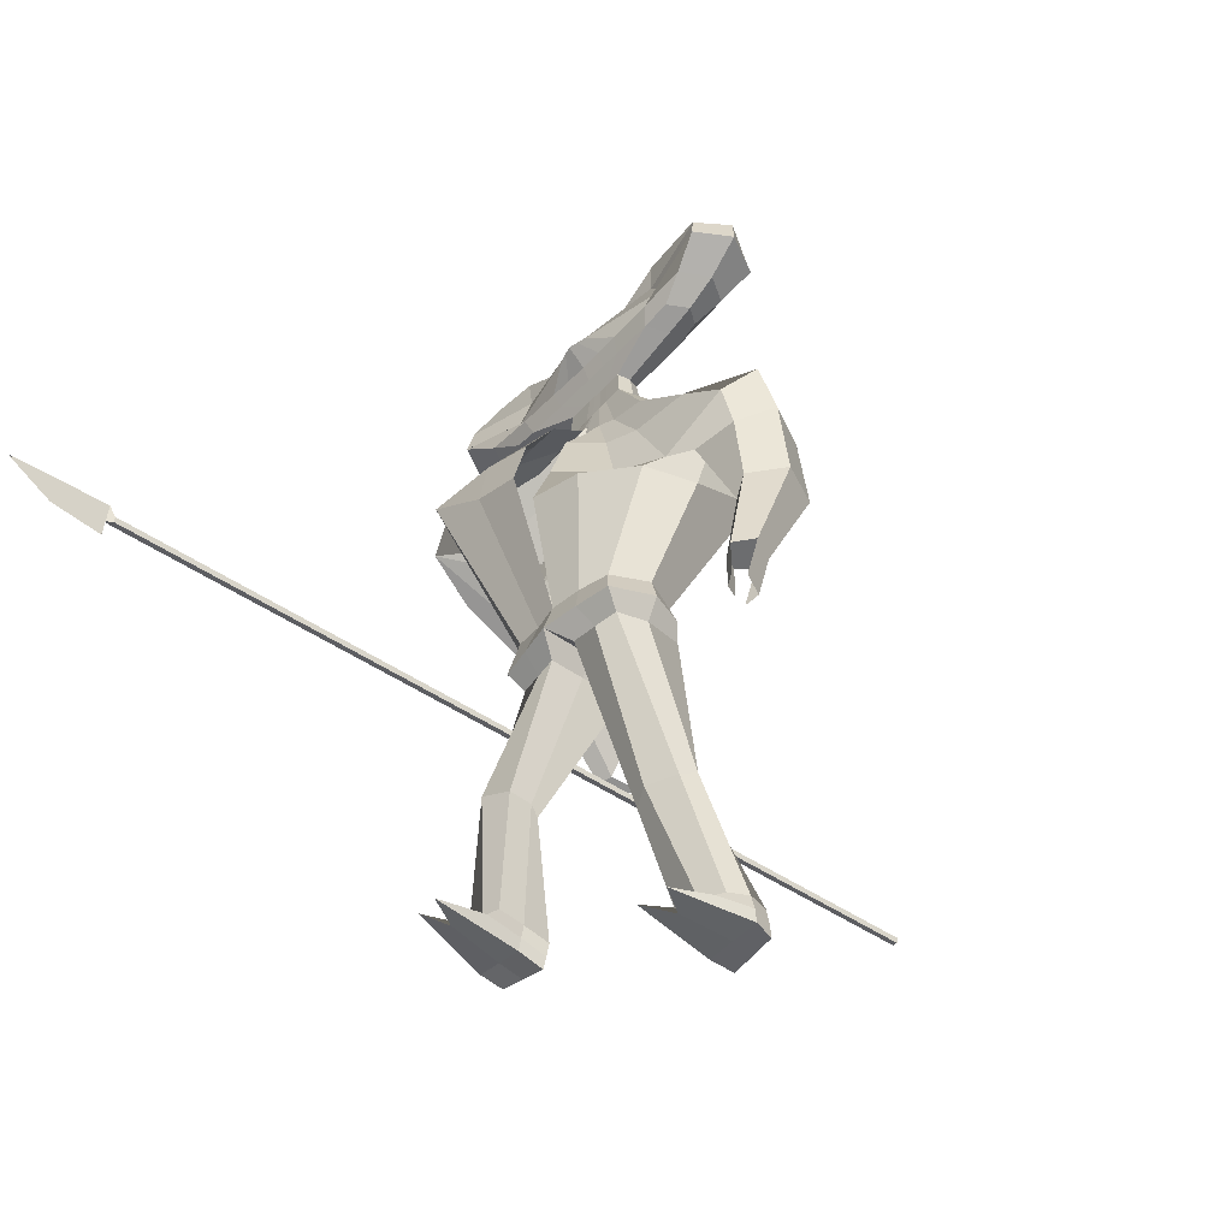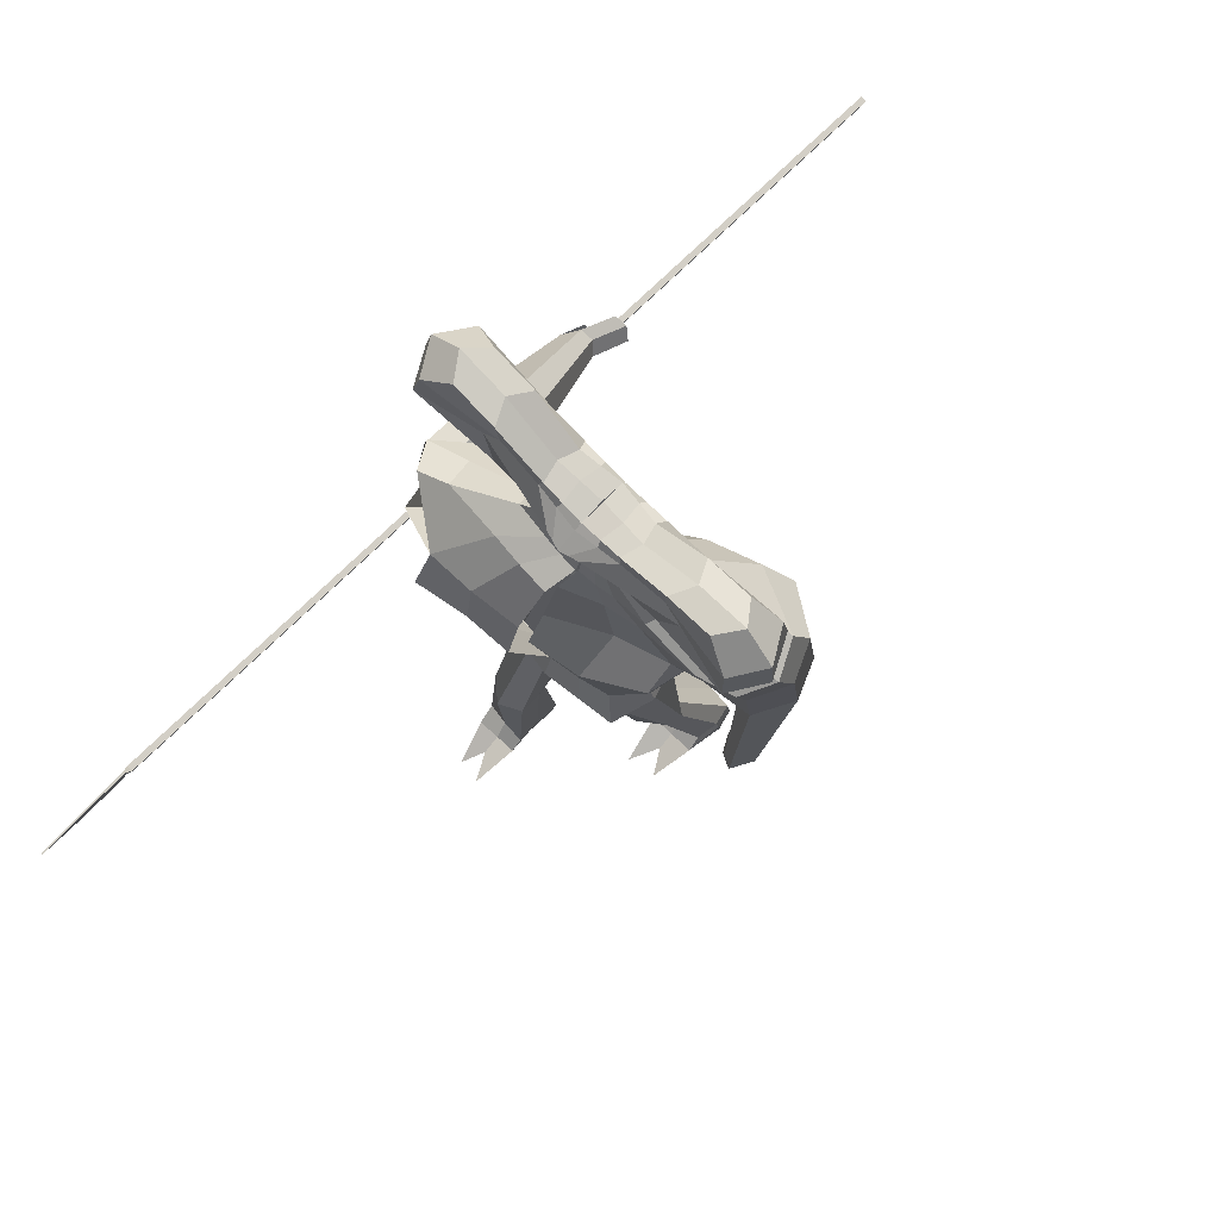
<metadata>
{"format":"obj","ext":"obj","renderer":"f3d","projection":"perspective","resolution":1024,"background":"white","views":[{"elev":-48.4,"azim":50.6,"up":"+Y"},{"elev":73.0,"azim":45.5,"up":"+Y"}]}
</metadata>
<code>
o Cube.001
v -0.3306 -0.113 -1.001
v -0.3488 -0.1738 0.726
v -0.3284 -0.1021 -1.001
v -0.3466 -0.1629 0.7274
v -0.3193 -0.115 -1
v -0.3375 -0.1759 0.7259
v -0.3171 -0.1041 -1
v -0.3353 -0.1649 0.7273
v -0.3454 -0.178 0.7393
v -0.3386 -0.145 0.7399
v -0.3422 -0.1786 0.7393
v -0.3354 -0.1456 0.7399
v -0.3507 -0.2039 0.7389
v -0.3362 -0.1645 0.9273
v -0.3475 -0.2045 0.7388
v -0.333 -0.1651 0.9273
v -0.3477 -0.1683 0.7267
v -0.3295 -0.1075 -1.001
v -0.3364 -0.1704 0.7266
v -0.3182 -0.1095 -1
v -0.342 -0.1614 0.7396
v -0.3388 -0.162 0.7396
v -0.3468 -0.2008 0.8383
v -0.3436 -0.2013 0.8382
f 17 4 3 18
f 4 8 7 3
f 19 6 5 20
f 6 2 1 5
f 18 3 7 20
f 2 6 11 9
f 8 4 10 12
f 19 8 12 22
f 17 2 9 21
f 22 12 16 24
f 21 9 13 23
f 9 11 15 13
f 12 10 14 16
f 10 21 23 14
f 11 22 24 15
f 4 17 21 10
f 6 19 22 11
f 1 18 20 5
f 8 19 20 7
f 2 17 18 1
o Cube
v -0.1748 0.4199 0.03697
v -0.1748 0.4199 -0.03004
v -0.2237 0.5725 0.04447
v -0.2237 0.5725 -0.03898
v -0.287 0.4879 0.07385
v -0.287 0.4879 -0.06303
v -0.2778 0.5308 0.06537
v -0.2778 0.5308 -0.05705
v -0.2268 0.4494 0.05398
v -0.2268 0.4494 -0.04705
v -0.1231 0.4049 -0.0339
v -0.1231 0.4049 0.04082
v -0.1371 0.5564 -0.03898
v -0.1371 0.5564 0.04447
v -0.1481 0.472 -0.05671
v -0.1703 0.4658 0.04124
v -0.1335 0.5063 -0.05151
v -0.1336 0.503 0.04008
v -0.1356 0.4385 0.05398
v -0.1356 0.4385 -0.04705
v -0.04335 0.4027 -0.0339
v -0.04335 0.4027 0.04082
v -0.04013 0.5041 -0.0339
v -0.04013 0.5041 0.04082
v -0.05505 0.461 -0.05671
v 0.005633 0.4593 0.07918
v -0.04725 0.4934 -0.05151
v -0.04725 0.4934 0.04505
v -0.0492 0.4318 0.05398
v -0.0492 0.4318 -0.04705
v -0.2007 0.4139 0.002417
v -0.2553 0.5841 0.001338
v 0.03816 0.4946 -0.003877
v -0.3258 0.4897 0.009287
v -0.3156 0.5376 0.004816
v -0.2587 0.4469 0.001842
v -0.1587 0.5662 0.001338
v -0.143 0.3972 0.002287
v -0.05048 0.5079 0.002287
v 0.03384 0.3128 -0.02265
v 0.03384 0.3128 0.02789
v -0.04183 0.311 -0.02795
v -0.0429 0.3158 0.02074
v -0.004124 0.3125 -0.0243
v -0.004546 0.3144 0.02511
v -0.0519 0.3077 -0.005142
v 0.003631 0.3681 0.02471
v 0.03616 0.3672 -0.01824
v -0.02889 0.369 0.02429
v -0.037 0.3642 0.001603
v -0.0289 0.369 -0.01824
v 0.003631 0.3681 -0.01824
v 0.03616 0.3672 0.02471
v 0.03137 0.2434 -0.03685
v 0.02928 0.2529 0.0471
v -0.09569 0.2309 -0.03627
v -0.1041 0.2691 0.0371
v -0.03196 0.2363 -0.0323
v -0.03823 0.2646 0.04449
v -0.1165 0.2417 0.002037
v 0.008387 0.1442 0.1543
v 0.01764 0.06618 -0.06973
v 0.02849 0.1719 -0.02679
v 0.01583 0.2294 0.1011
v -0.1969 0.1633 -0.04303
v -0.2154 0.2335 0.08555
v -0.08384 0.166 -0.02981
v -0.1006 0.2418 0.09484
v -0.2347 0.1869 0.02612
v -0.2647 0.1461 -0.008043
v -0.2832 0.1805 0.09515
v -0.1497 0.04326 -0.008194
v -0.1713 0.1645 0.1735
v -0.3077 0.1877 0.04896
v -0.1793 0.1484 0.05593
v 0.0003864 -0.22 -0.08431
v 0.0002898 -0.2199 0.0824
v -0.00171 -0.2384 -0.003564
v -0.09881 -0.2195 -0.06156
v -0.09955 -0.2156 0.0722
v -0.1412 -0.2369 -0.006145
v 0.004199 0.04496 0.1759
v -0.1729 0.09869 0.2109
v 0.01335 0.02059 -0.08927
v -0.1533 0.01421 -0.01533
v -0.1833 0.0193 0.03776
v -0.2786 0.1209 0.004536
v -0.3003 0.07833 0.04454
v -0.2006 0.05769 -0.0003175
v -0.271 0.1156 0.1393
v -0.3229 0.1341 0.04412
v -0.231 0.09939 0.08651
v -0.2469 0.1118 -0.1472
v -0.286 0.1371 -0.1412
v -0.2658 0.02907 -0.1317
v -0.3115 0.02553 -0.1144
v -0.3331 0.1005 -0.1123
v -0.222 0.06891 -0.1212
v -0.3154 -0.04945 -0.3253
v -0.3376 -0.03423 -0.3207
v -0.3264 -0.1071 -0.3109
v -0.3522 -0.1111 -0.3016
v -0.3645 -0.06376 -0.2964
v -0.3014 -0.07682 -0.3116
v 0.2485 0.4078 0.03697
v 0.2485 0.4078 -0.03004
v 0.307 0.5574 0.04447
v 0.307 0.5574 -0.03898
v 0.03643 0.4004 -0.0339
v 0.03643 0.4004 0.04082
v 0.03948 0.4964 -0.04463
v 0.03921 0.4878 0.04082
v 0.3648 0.4693 0.07385
v 0.3648 0.4693 -0.06303
v 0.03801 0.45 -0.05569
v 0.03821 0.4565 0.08829
v 0.3584 0.5127 0.06537
v 0.3584 0.5127 -0.05705
v 0.03898 0.4805 -0.05151
v 0.03898 0.4805 0.05398
v 0.03722 0.4252 0.05398
v 0.3023 0.4344 0.05398
v 0.3023 0.4344 -0.04705
v 0.03722 0.4252 -0.04705
v 0.196 0.3959 -0.0339
v 0.196 0.3959 0.04082
v 0.2196 0.5463 -0.03898
v 0.2196 0.5463 0.04447
v 0.2252 0.4614 -0.05671
v 0.2469 0.454 0.04124
v 0.2127 0.4964 -0.05151
v 0.2126 0.4932 0.04008
v 0.2106 0.4286 0.05398
v 0.2106 0.4286 -0.04705
v 0.1162 0.3981 -0.0339
v 0.1162 0.3981 0.04082
v 0.1194 0.4996 -0.0339
v 0.1194 0.4996 0.04082
v 0.1316 0.4557 -0.05671
v 0.07091 0.4574 0.07918
v 0.1259 0.4885 -0.05151
v 0.1259 0.4885 0.04505
v 0.1239 0.4269 0.05398
v 0.1239 0.4269 -0.04705
v 0.274 0.4004 0.002417
v 0.3392 0.5672 0.001338
v 0.04068 0.4945 -0.003877
v 0.4036 0.469 0.009287
v 0.3965 0.5174 0.004816
v 0.334 0.43 0.001842
v 0.2417 0.5548 0.001338
v 0.2154 0.387 0.002287
v 0.13 0.5027 0.002287
v 0.03347 0.3128 -0.02265
v 0.03347 0.3128 0.02789
v 0.1103 0.3112 -0.01854
v 0.1102 0.3067 0.03079
v 0.07184 0.312 -0.02105
v 0.07184 0.31 0.02925
v 0.1195 0.303 0.005359
v 0.06713 0.3663 0.02471
v 0.0346 0.3672 -0.01824
v 0.09968 0.3652 0.02501
v 0.1076 0.3601 0.003282
v 0.09966 0.3654 -0.01824
v 0.06713 0.3663 -0.01824
v 0.0346 0.3672 0.02471
v 0.03259 0.2481 -0.04016
v 0.03172 0.246 0.043
v 0.1623 0.2603 -0.05108
v 0.1619 0.2251 0.02558
v 0.09727 0.2578 -0.04679
v 0.09694 0.2321 0.03132
v 0.1775 0.2337 -0.02004
v 0.01294 0.1078 0.1047
v 0.01511 0.0874 -0.1177
v 0.02634 0.1925 -0.05401
v 0.01842 0.2069 0.07635
v 0.2613 0.2264 -0.1139
v 0.2601 0.1545 0.01371
v 0.1472 0.2304 -0.1088
v 0.1465 0.1601 0.02205
v 0.2527 0.1769 -0.06135
v 0.3287 0.1829 -0.1352
v 0.3263 0.1243 -0.01416
v 0.2013 0.1251 -0.1995
v 0.2014 0.04765 0.004109
v 0.3659 0.1846 -0.06539
v 0.2265 0.1365 -0.08285
v 0.0003518 -0.22 -0.08428
v 0.0002898 -0.2199 0.0824
v -0.00171 -0.2384 -0.003564
v 0.1169 -0.2148 -0.07119
v 0.1165 -0.2219 0.05966
v 0.1593 -0.2375 0.002948
v 0.007752 0.01857 0.136
v 0.1989 -0.01237 0.05299
v 0.01197 0.03119 -0.122
v 0.2 0.07389 -0.1969
v 0.2224 -0.002707 -0.0477
v 0.3357 0.09274 -0.175
v 0.3295 0.0523 -0.03776
v 0.2583 0.1274 -0.2169
v 0.2542 0.03141 -0.01557
v 0.3716 0.1012 -0.101
v 0.2363 0.08664 -0.1196
v 0.295 -0.06649 -0.1808
v 0.34 -0.052 -0.193
v 0.2883 -0.08489 -0.07516
v 0.3311 -0.07624 -0.05312
v 0.3731 -0.04634 -0.1205
v 0.2579 -0.06535 -0.1342
v 0.3185 -0.2882 -0.07955
v 0.344 -0.2802 -0.08644
v 0.3146 -0.2973 -0.02171
v 0.3389 -0.2924 -0.009216
v 0.3627 -0.2758 -0.04658
v 0.2974 -0.2871 -0.05294
v -0.0005714 -0.2806 -0.08822
v -0.0006202 -0.2801 0.1001
v -0.003031 -0.2757 -0.004197
v -0.1213 -0.2818 -0.06879
v -0.1221 -0.2769 0.07982
v -0.1459 -0.2738 -0.005218
v -0.0006053 -0.2802 -0.08828
v -0.0006053 -0.2802 0.1001
v -0.003031 -0.2757 -0.004197
v 0.1422 -0.2711 -0.06637
v 0.1412 -0.2864 0.07965
v 0.1659 -0.2736 -0.002156
v -0.02653 -0.3076 -0.003712
v -0.02445 -0.3128 -0.08452
v -0.1076 -0.3142 -0.07343
v -0.0244 -0.312 0.0625
v -0.1076 -0.3109 0.05273
v -0.1177 -0.3063 -0.002697
v -0.0536 -0.6269 0.07348
v -0.06602 -0.633 0.05107
v -0.1195 -0.629 0.05423
v -0.05248 -0.6268 0.1172
v -0.1349 -0.6224 0.1052
v -0.1436 -0.621 0.07129
v -0.07056 -0.8657 0.06803
v -0.06896 -0.8757 0.02024
v -0.1512 -0.8684 0.02957
v -0.06502 -0.8665 0.1192
v -0.1511 -0.8591 0.112
v -0.1604 -0.8562 0.06673
v 0.03063 -0.3102 -0.003878
v 0.03306 -0.3132 -0.08556
v 0.1284 -0.3038 -0.07754
v 0.03279 -0.3147 0.06236
v 0.1269 -0.3162 0.05061
v 0.1373 -0.3079 -0.007712
v 0.05444 -0.6275 -0.08949
v 0.07097 -0.624 -0.1121
v 0.1373 -0.6233 -0.09987
v 0.05621 -0.6444 -0.0491
v 0.15 -0.6363 -0.05556
v 0.1599 -0.6216 -0.08536
v 0.07348 -0.8526 -0.1678
v 0.07492 -0.8493 -0.2158
v 0.1687 -0.8443 -0.2065
v 0.0775 -0.8644 -0.1151
v 0.1707 -0.8579 -0.1252
v 0.1786 -0.8452 -0.1673
v 0.2947 -0.3572 -0.07576
v 0.3203 -0.3492 -0.08265
v 0.3389 -0.3448 -0.0428
v 0.3026 -0.348 -0.03309
v 0.3269 -0.3431 -0.02059
v 0.2854 -0.3377 -0.06432
v -0.3156 -0.1149 -0.3612
v -0.3414 -0.1192 -0.3517
v -0.3534 -0.07733 -0.3437
v -0.2992 -0.07027 -0.3909
v -0.3212 -0.05667 -0.3861
v -0.2851 -0.09731 -0.3809
v -0.0761 -0.916 0.07255
v -0.0765 -0.9257 0.02491
v -0.1584 -0.9165 0.03776
v -0.0737 -0.9046 0.2315
v -0.1203 -0.8992 0.2266
v -0.1653 -0.9041 0.07557
v 0.07538 -0.8989 -0.1727
v 0.07624 -0.8986 -0.2218
v 0.1699 -0.8981 -0.2135
v 0.1013 -0.9015 -0.008189
v 0.1577 -0.9005 -0.0193
v 0.1807 -0.8971 -0.175
v 0.1805 -0.8702 -0.1723
v 0.1698 -0.8715 -0.211
v 0.076 -0.873 -0.2193
v 0.07512 -0.8754 -0.1708
v 0.07986 -0.8798 -0.09694
v 0.1735 -0.8802 -0.1001
v -0.155 -0.8922 0.03408
v -0.0731 -0.9009 0.02215
v -0.1625 -0.8804 0.0707
v -0.1467 -0.8797 0.1469
v -0.06543 -0.8899 0.1406
v -0.07307 -0.8909 0.07032
v 0.07633 0.3993 -0.0339
v 0.07633 0.3993 0.04082
v 0.07946 0.498 -0.03926
v 0.07932 0.4937 0.04082
v 0.0848 0.4528 -0.0562
v 0.05456 0.457 0.08373
v 0.08242 0.4845 -0.05151
v 0.08242 0.4845 0.04952
v 0.08056 0.426 0.05398
v 0.08056 0.426 -0.04705
v 0.08534 0.4986 -0.0007952
v 0.05262 0.3123 -0.02248
v 0.05262 0.312 0.02811
v 0.05087 0.3668 -0.01824
v 0.05087 0.3668 0.02471
v 0.065 0.2505 -0.04216
v 0.0645 0.2403 0.03902
v 0.08543 0.2239 -0.09508
v 0.08335 0.1736 0.03827
v 0.1077 0.1134 -0.1695
v 0.1077 0.06795 0.03969
v 0.05886 -0.2193 -0.07535
v 0.05876 -0.2208 0.07468
v 0.1067 0.04 -0.142
v 0.1047 0.007565 0.116
v 0.0707 -0.278 -0.0781
v 0.07044 -0.2817 0.0899
v 0.08037 -0.311 -0.08111
v 0.0798 -0.3152 0.05687
v 0.1041 -0.6244 -0.1036
v 0.1033 -0.6471 -0.02344
v 0.1218 -0.8469 -0.2112
v 0.124 -0.8617 -0.1199
v 0.1229 -0.8984 -0.2174
v 0.1269 -0.9038 -0.06727
v 0.1278 -0.8979 -0.1734
v 0.1268 -0.8774 -0.09797
v 0.1228 -0.8723 -0.2151
v -0.003458 0.4015 -0.0339
v -0.003458 0.4015 0.04082
v -0.0003261 0.5003 -0.03926
v -0.000463 0.496 0.04082
v -0.008524 0.4555 -0.0562
v 0.02192 0.4579 0.08373
v -0.004137 0.487 -0.05151
v -0.004137 0.487 0.04952
v -0.005991 0.4285 0.05398
v -0.005991 0.4285 -0.04705
v -0.006162 0.5012 -0.0007952
v 0.01475 0.3131 -0.02287
v 0.01467 0.3134 0.02729
v 0.0199 0.3676 -0.01824
v 0.01989 0.3676 0.02471
v -0.0008394 0.2423 -0.03581
v -0.004011 0.2567 0.04643
v -0.02763 0.1687 -0.02673
v -0.04266 0.2366 0.09925
v -0.06572 0.05456 -0.02992
v -0.08266 0.1606 0.1689
v -0.04926 -0.2205 -0.07648
v -0.04948 -0.2197 0.07391
v -0.07089 0.02147 -0.06628
v -0.08164 0.06123 0.1849
v -0.06104 -0.2812 -0.07831
v -0.06128 -0.2796 0.09017
v -0.06596 -0.3134 -0.07914
v -0.06594 -0.3118 0.05759
v -0.09284 -0.6304 0.05799
v -0.09412 -0.6214 0.1399
v -0.11 -0.872 0.02503
v -0.1095 -0.8618 0.1172
v -0.1177 -0.9211 0.03124
v -0.104 -0.9068 0.1772
v -0.1208 -0.9101 0.07403
v -0.1045 -0.8852 0.1434
v -0.1143 -0.8965 0.02807
f 62 36 25 55
f 61 56 27 38
f 42 38 27 31
f 59 56 28 32
f 44 35 26 34
f 41 39 30 32
f 60 58 30 34
f 43 40 29 33
f 37 41 32 28
f 58 59 32 30
f 40 42 31 29
f 36 43 33 25
f 55 60 34 26
f 39 44 34 30
f 49 54 44 39
f 46 53 43 36
f 50 52 42 40
f 47 51 41 37
f 53 50 40 43
f 51 49 39 41
f 54 45 35 44
f 52 48 38 42
f 63 61 38 48
f 71 73 67 69
f 379 71 69 377
f 372 368 48 52
f 374 365 45 54
f 371 369 49 51
f 373 370 50 53
f 367 371 51 47
f 370 372 52 50
f 366 373 53 46
f 369 374 54 49
f 73 74 70 67
f 47 37 61 63
f 25 33 60 55
f 29 31 59 58
f 33 29 58 60
f 75 76 68 66
f 31 27 56 59
f 37 28 56 61
f 35 62 55 26
f 66 68 82 80
f 376 64 78 380
f 74 75 66 70
f 378 72 64 376
f 365 133 72 378
f 62 35 75 74
f 35 45 76 75
f 36 62 74 73
f 366 46 71 379
f 46 36 73 71
f 380 78 87 382
f 83 81 90 92
f 377 69 83 381
f 69 67 81 83
f 382 87 86 384
f 92 90 95 97
f 383 92 97 385
f 80 82 91 89
f 381 83 92 383
f 95 98 115 112
f 389 107 104 387
f 98 94 111 115
f 89 91 96 94
f 216 214 249 251
f 386 100 243 390
f 110 109 103 105
f 388 108 100 386
f 107 110 105 104
f 97 99 110 107
f 384 86 108 388
f 99 96 109 110
f 385 97 107 389
f 111 113 117 118
f 115 111 118 121
f 94 96 113 111
f 96 99 116 113
f 99 97 114 116
f 97 95 112 114
f 120 121 127 126
f 119 120 126 125
f 116 114 119 122
f 113 116 122 117
f 114 112 120 119
f 112 115 121 120
f 128 125 126 127
f 123 128 127 124
f 121 118 124 127
f 118 117 123 124
f 122 119 125 128
f 117 122 128 123
f 176 169 129 150
f 175 152 131 170
f 156 141 131 152
f 173 142 132 170
f 158 147 130 149
f 155 142 138 153
f 174 147 138 172
f 157 146 137 154
f 151 132 142 155
f 172 138 142 173
f 154 137 141 156
f 150 129 146 157
f 169 130 147 174
f 153 138 147 158
f 163 153 158 168
f 160 150 157 167
f 164 154 156 166
f 161 151 155 165
f 167 157 154 164
f 165 155 153 163
f 168 158 149 159
f 166 156 152 162
f 177 162 152 175
f 185 183 181 187
f 341 339 183 185
f 334 166 162 330
f 336 168 159 327
f 333 165 163 331
f 335 167 164 332
f 329 161 165 333
f 332 164 166 334
f 328 160 167 335
f 331 163 168 336
f 187 181 184 188
f 161 177 175 151
f 129 169 174 146
f 137 172 173 141
f 146 174 172 137
f 189 180 182 190
f 141 173 170 131
f 151 175 170 132
f 149 130 169 176
f 180 194 196 182
f 338 342 192 178
f 188 184 180 189
f 340 338 178 186
f 327 340 186 133
f 176 188 189 149
f 149 189 190 159
f 150 187 188 176
f 328 341 185 160
f 160 185 187 150
f 342 344 201 192
f 197 206 204 195
f 339 343 197 183
f 183 197 195 181
f 344 346 200 201
f 206 211 209 204
f 345 347 211 206
f 194 203 205 196
f 343 345 206 197
f 209 226 229 212
f 351 349 218 221
f 212 229 225 208
f 203 208 210 205
f 102 101 244 245
f 217 219 254 252
f 224 219 217 223
f 350 348 214 222
f 221 218 219 224
f 211 221 224 213
f 346 350 222 200
f 213 224 223 210
f 347 351 221 211
f 225 232 231 227
f 229 235 232 225
f 208 225 227 210
f 210 227 230 213
f 213 230 228 211
f 211 228 226 209
f 234 240 241 235
f 233 239 240 234
f 230 236 233 228
f 227 231 236 230
f 228 233 234 226
f 226 234 235 229
f 240 239 242 237 238 241
f 235 241 238 232
f 232 238 237 231
f 236 242 239 233
f 231 237 242 236
f 390 243 256 392
f 248 246 257 260
f 252 254 278 275
f 254 253 277 278
f 215 216 251 250
f 104 105 248 247
f 387 104 247 391
f 348 217 252 352
f 219 218 253 254
f 105 103 246 248
f 349 215 250 353
f 100 102 245 243
f 255 258 264 261
f 392 256 262 394
f 245 244 258 255
f 391 247 259 393
f 243 245 255 256
f 247 248 260 259
f 265 266 272 271
f 262 261 267 268
f 393 259 265 395
f 256 255 261 262
f 259 260 266 265
f 260 257 263 266
f 318 317 310 309
f 324 323 308 307
f 266 263 269 272
f 394 262 268 396
f 261 264 270 267
f 395 265 271 397
f 275 278 284 281
f 278 277 283 284
f 352 252 275 354
f 250 251 273 276
f 353 250 276 355
f 251 249 274 273
f 357 282 288 359
f 282 279 285 288
f 354 275 281 356
f 276 273 279 282
f 355 276 282 357
f 273 274 280 279
f 316 315 314 311
f 402 322 304 398
f 279 280 286 285
f 284 283 289 290
f 281 284 290 287
f 356 281 287 358
f 238 241 293 292
f 237 238 292 291
f 239 242 296 294
f 239 240 295 294
f 127 126 298 299
f 126 125 297 298
f 123 128 302 300
f 124 123 300 301
f 400 399 307 308
f 398 400 308 305
f 362 314 313 361
f 360 311 314 362
f 401 324 307 399
f 319 318 309 312
f 323 321 305 308
f 364 316 311 360
f 322 326 303 304
f 315 320 313 314
f 363 319 312 361
f 326 325 306 303
f 359 288 319 363
f 290 289 320 315
f 358 287 316 364
f 288 285 318 319
f 287 290 315 316
f 285 286 317 318
f 267 270 325 326
f 268 267 326 322
f 272 269 321 323
f 397 271 324 401
f 396 268 322 402
f 271 272 323 324
f 286 358 364 317
f 289 359 363 320
f 320 363 361 313
f 317 364 360 310
f 310 360 362 309
f 309 362 361 312
f 280 356 358 286
f 277 355 357 283
f 274 354 356 280
f 283 357 359 289
f 253 353 355 277
f 249 352 354 274
f 218 349 353 253
f 214 348 352 249
f 199 220 351 347
f 210 223 350 346
f 223 217 348 350
f 220 215 349 351
f 193 202 345 343
f 202 199 347 345
f 205 210 346 344
f 179 193 343 339
f 196 205 344 342
f 134 191 341 328
f 159 190 340 327
f 190 182 338 340
f 182 196 342 338
f 139 331 336 148
f 134 328 335 145
f 140 332 334 144
f 135 329 333 143
f 145 335 332 140
f 143 333 331 139
f 148 336 327 133
f 144 334 330 136
f 191 179 339 341
f 269 396 402 321
f 270 397 401 325
f 325 401 399 306
f 304 303 400 398
f 303 306 399 400
f 321 402 398 305
f 264 395 397 270
f 263 394 396 269
f 258 393 395 264
f 244 391 393 258
f 257 392 394 263
f 101 387 391 244
f 246 390 392 257
f 85 385 389 106
f 96 384 388 109
f 109 388 386 103
f 103 386 390 246
f 106 389 387 101
f 79 381 383 88
f 88 383 385 85
f 91 382 384 96
f 65 377 381 79
f 82 380 382 91
f 134 366 379 77
f 45 365 378 76
f 76 378 376 68
f 68 376 380 82
f 139 148 374 369
f 134 145 373 366
f 140 144 372 370
f 135 143 371 367
f 145 140 370 373
f 143 139 369 371
f 148 133 365 374
f 144 136 368 372
f 77 379 377 65
f 375 63 48 368
f 367 47 63 375
f 70 66 80 84
f 84 80 89 93
f 81 84 93 90
f 67 70 84 81
f 93 89 94 98
f 90 93 98 95
f 337 330 162 177
f 329 337 177 161
f 184 198 194 180
f 198 207 203 194
f 195 204 207 198
f 181 195 198 184
f 207 212 208 203
f 204 209 212 207
f 135 171 337 329
f 171 136 330 337
f 135 367 375 57
f 57 375 368 136

</code>
